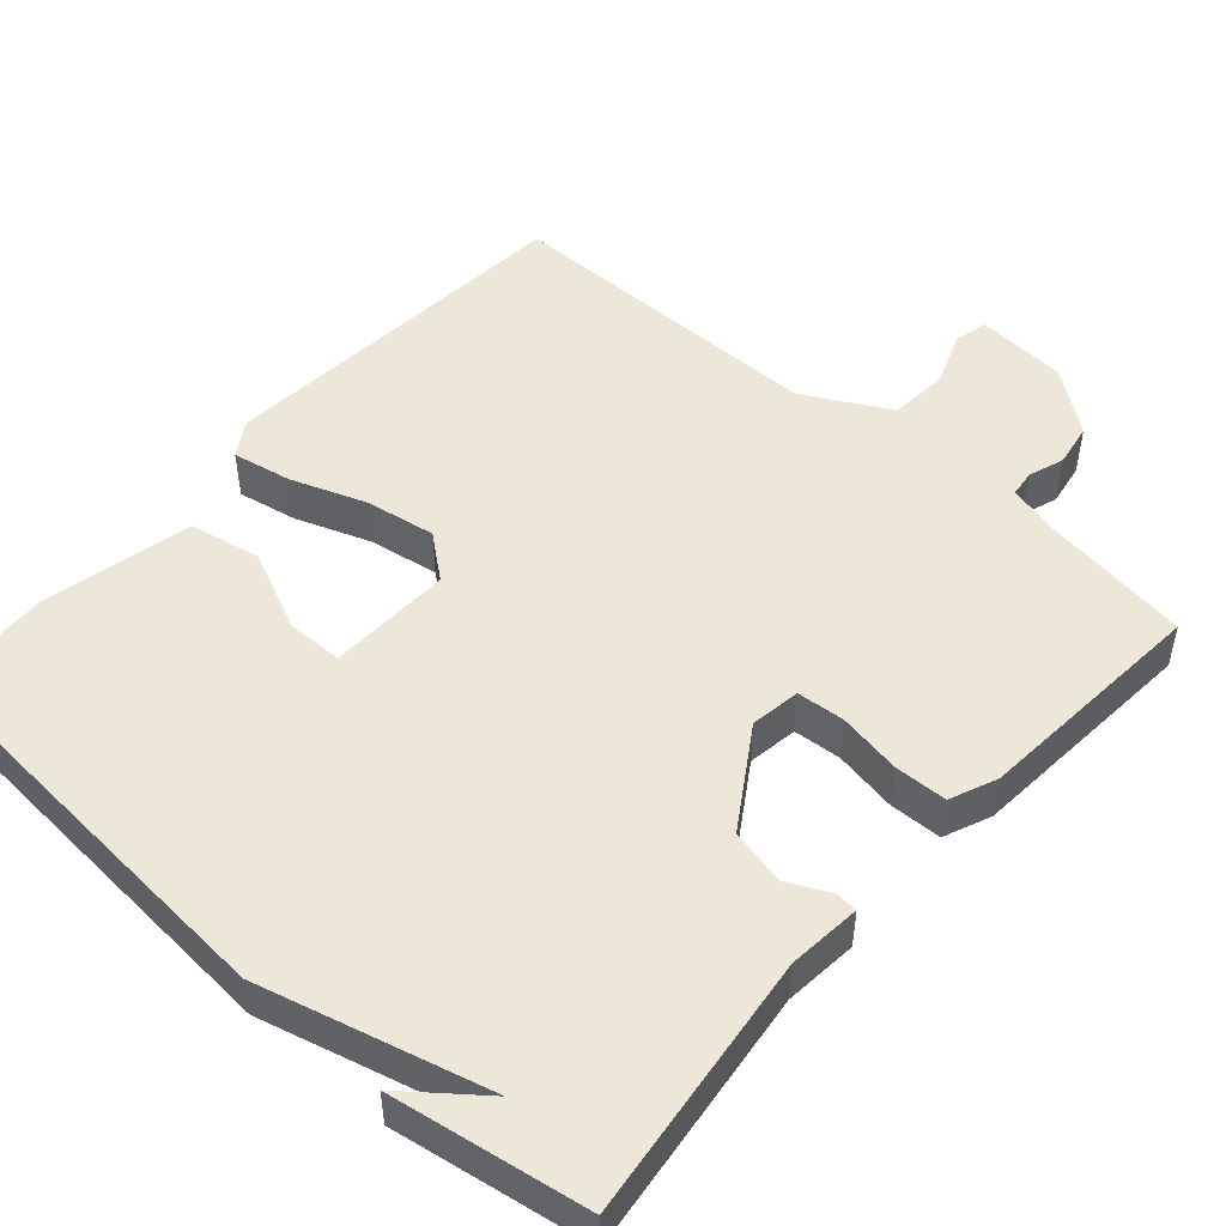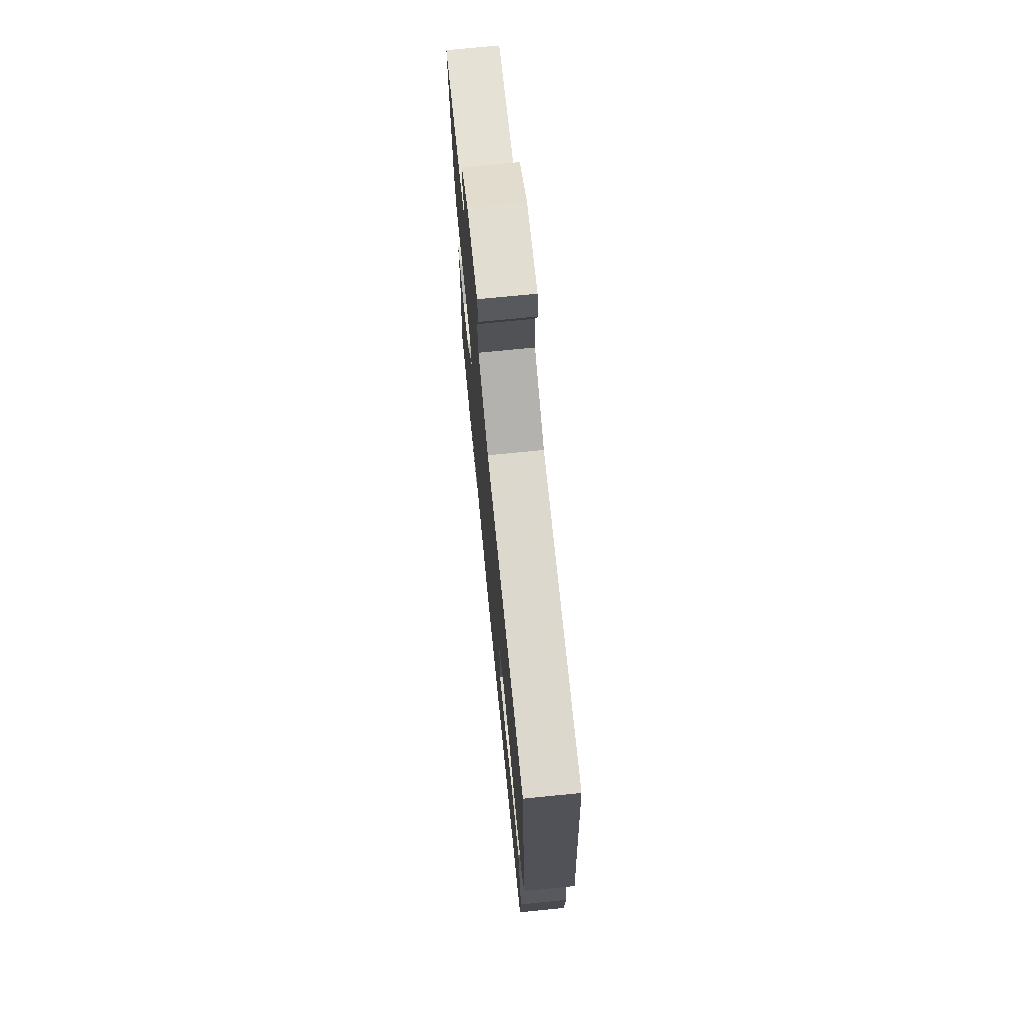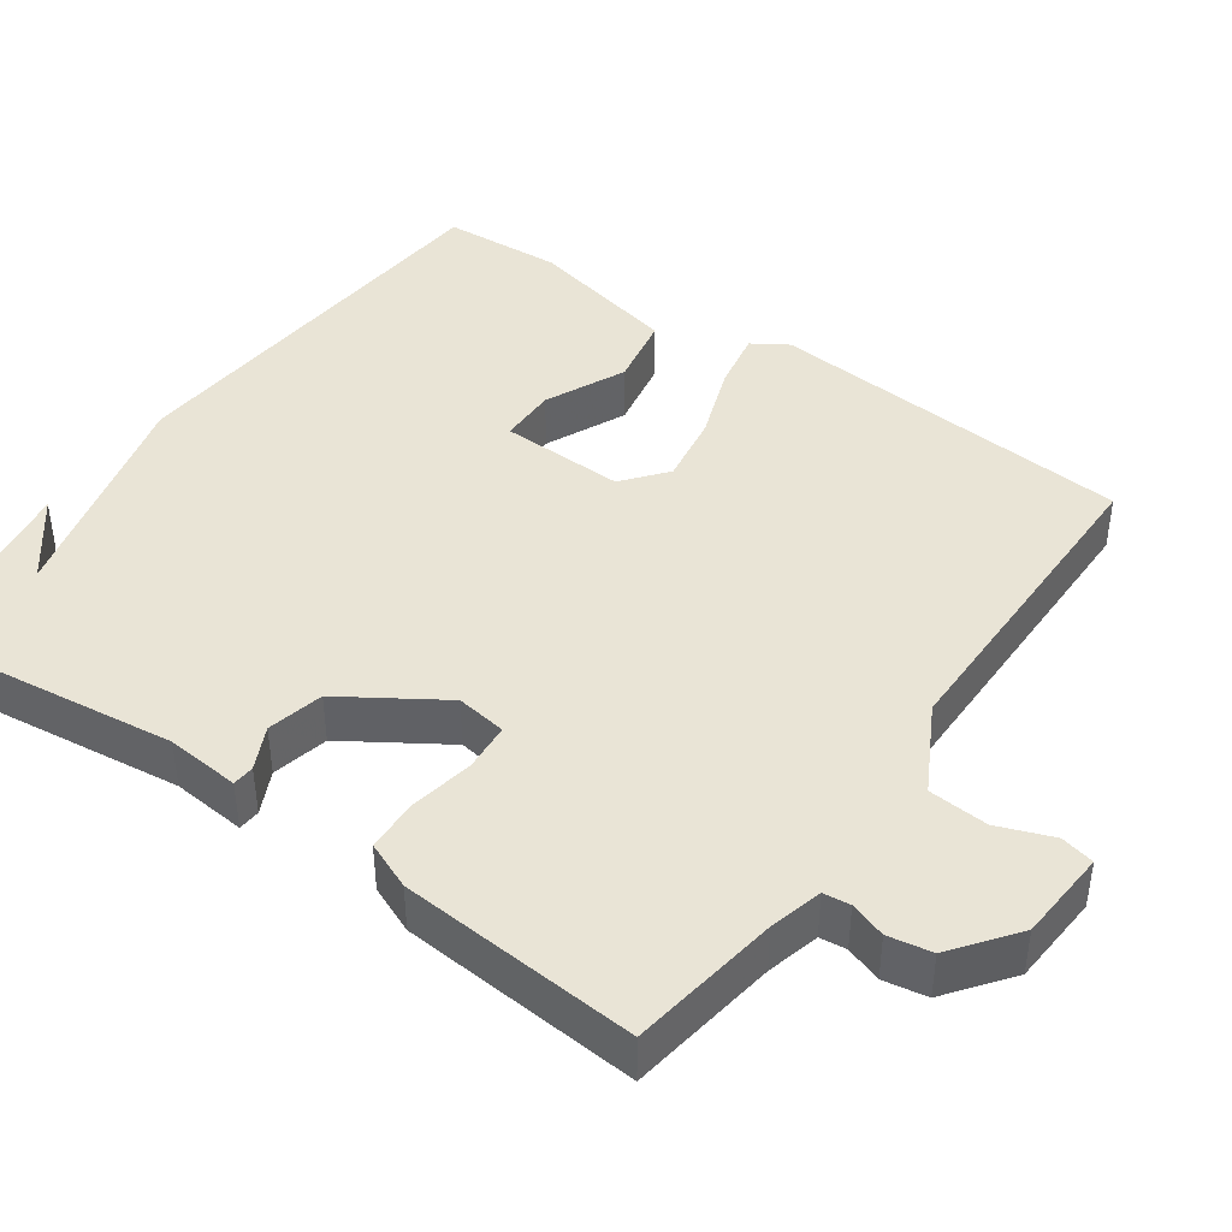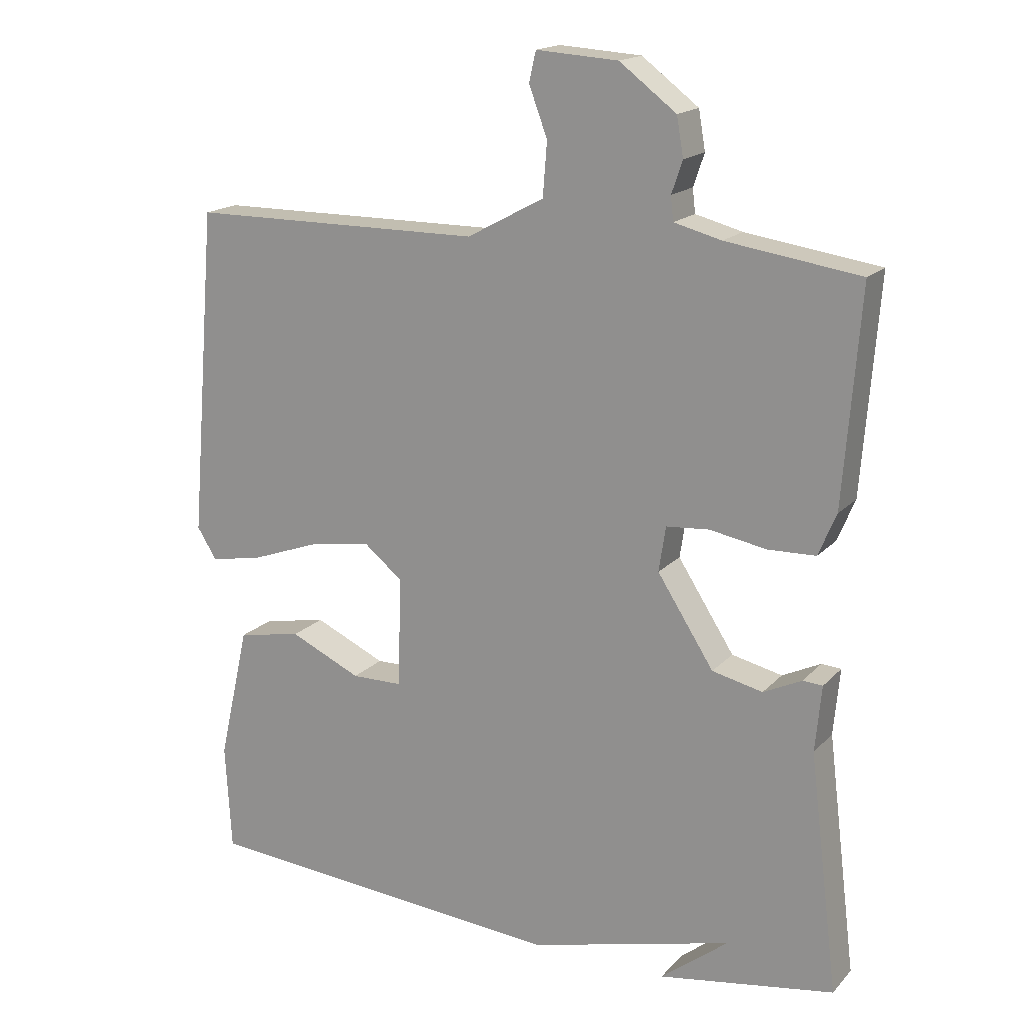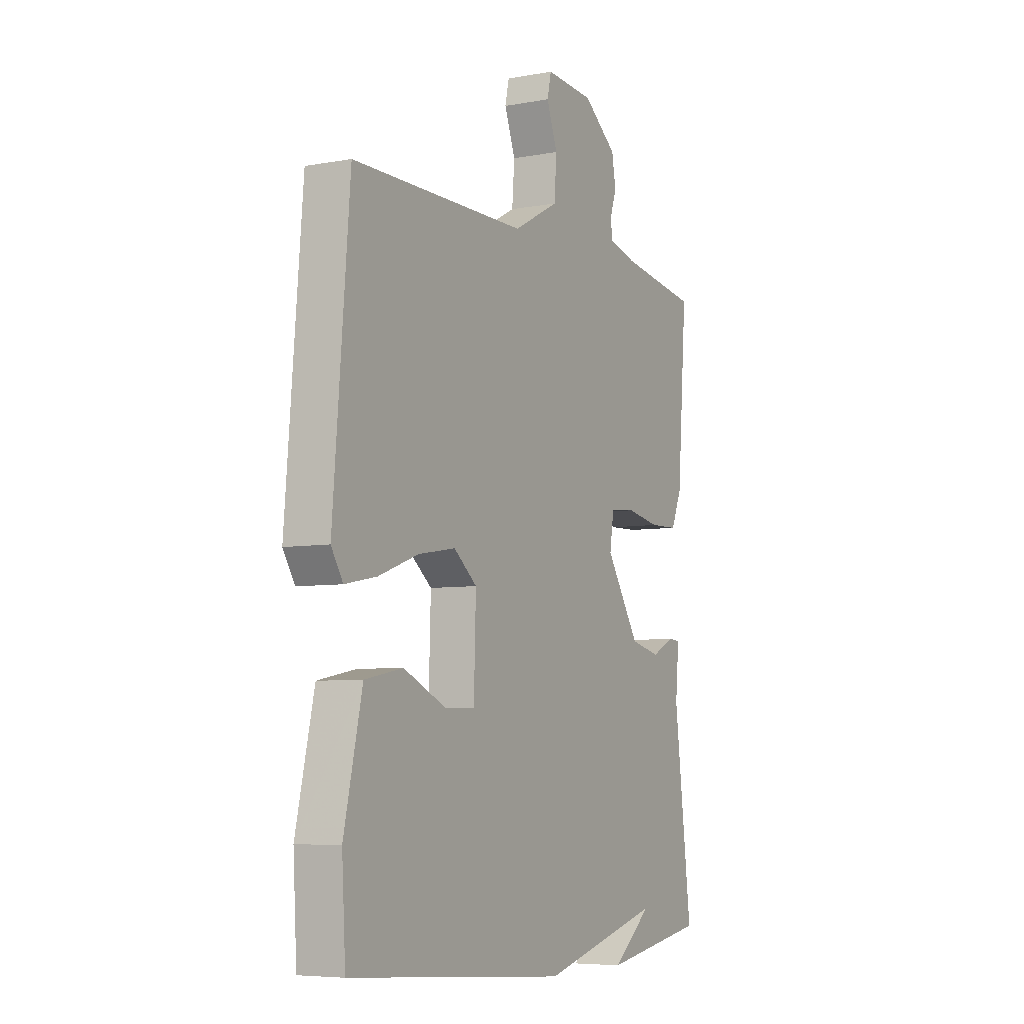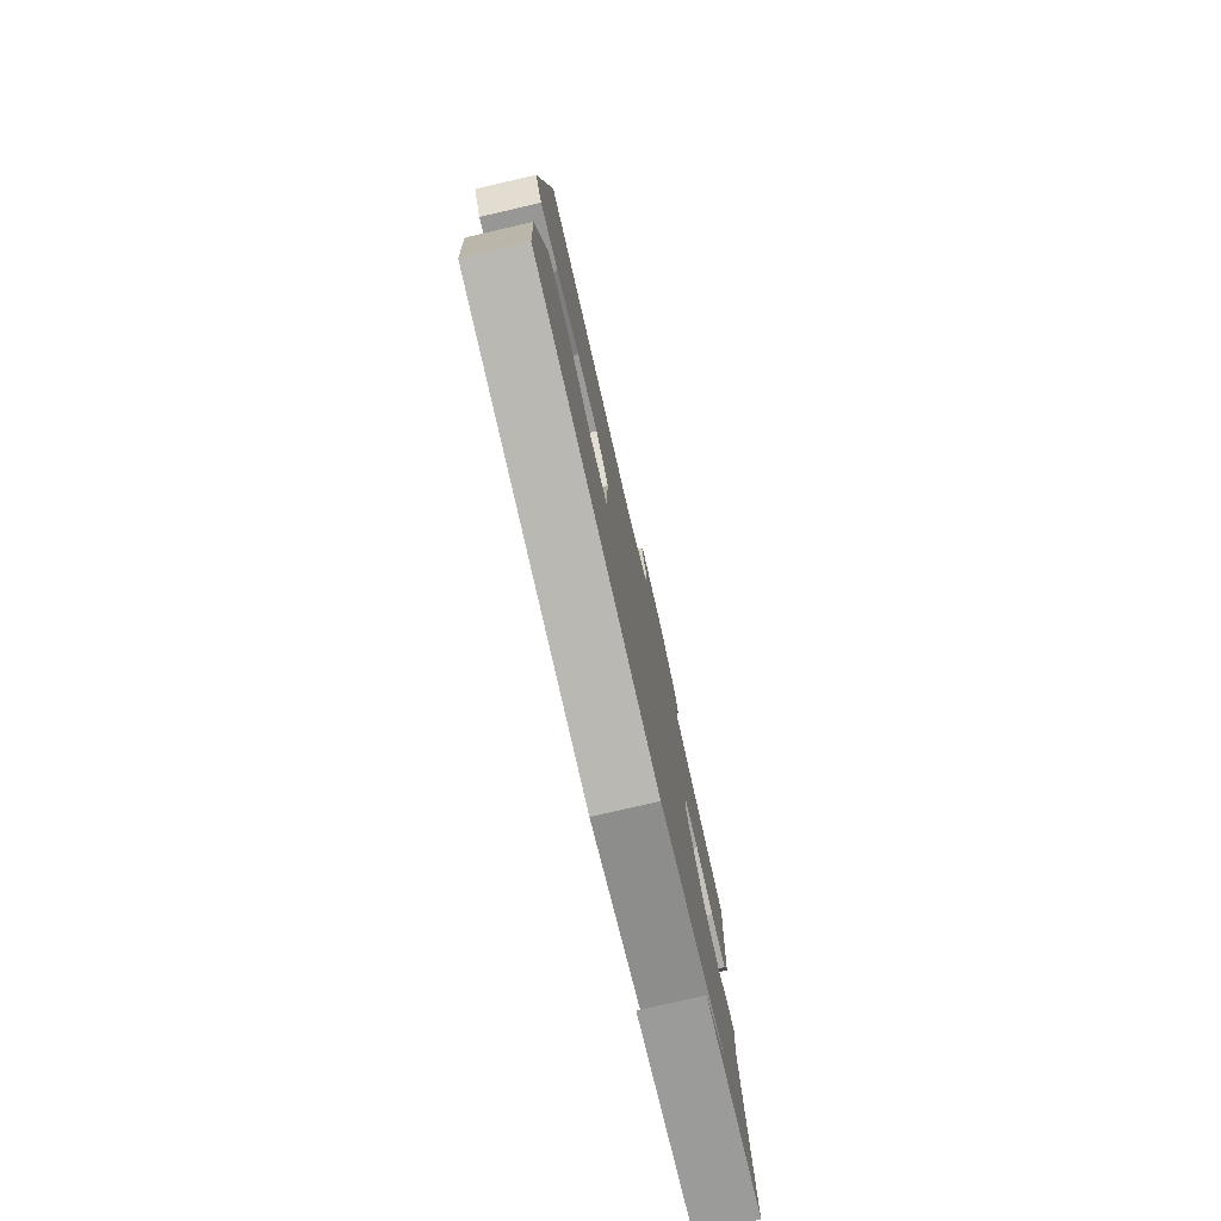
<metadata>
{"format":"obj","ext":"obj","renderer":"f3d","projection":"perspective","resolution":1024,"background":"white","views":[{"elev":49.6,"azim":-138.5,"up":"+Y"},{"elev":72.4,"azim":84.3,"up":"+Z"},{"elev":42.5,"azim":-54.8,"up":"+Y"},{"elev":17.3,"azim":-151.9,"up":"+Z"},{"elev":-6.3,"azim":118.6,"up":"+Z"},{"elev":-78.4,"azim":103.0,"up":"+Z"}]}
</metadata>
<code>
v 0.5 0.07 0.5
v 0.54 0.07 0.016
v 0.511 0.07 -0.03
v 0.433 0.07 -0.015
v 0.334 0.07 0.021
v 0.242 0.07 0.036
v 0.185 0.07 -0.01
v 0.19 0.07 -0.173
v 0.265 0.07 -0.174
v 0.37 0.07 -0.126
v 0.464 0.07 -0.144
v 0.509 0.07 -0.343
v 0.5 0.07 -0.5
v -0.042 0.07 -0.542
v -0.341 0.07 -0.464
v -0.242 0.07 -0.542
v -0.5 0.07 -0.5
v -0.457 0.07 -0.15
v -0.466 0.07 -0.053
v -0.437 0.07 -0.051
v -0.381 0.07 -0.078
v -0.307 0.07 -0.061
v -0.224 0.07 0.068
v -0.234 0.07 0.134
v -0.297 0.07 0.139
v -0.38 0.07 0.124
v -0.45 0.07 0.126
v -0.476 0.07 0.188
v -0.5 0.07 0.5
v -0.304 0.07 0.529
v -0.235 0.07 0.547
v -0.231 0.07 0.582
v -0.247 0.07 0.629
v -0.237 0.07 0.686
v -0.154 0.07 0.749
v -0.034 0.07 0.757
v -0.024 0.07 0.713
v -0.051 0.07 0.641
v -0.045 0.07 0.563
v 0.068 0.07 0.502
v 0.5 0 0.5
v 0.54 0 0.016
v 0.511 0 -0.03
v 0.433 0 -0.015
v 0.334 0 0.021
v 0.242 0 0.036
v 0.185 0 -0.01
v 0.19 0 -0.173
v 0.265 0 -0.174
v 0.37 0 -0.126
v 0.464 0 -0.144
v 0.509 0 -0.343
v 0.5 0 -0.5
v -0.042 0 -0.542
v -0.341 0 -0.464
v -0.242 0 -0.542
v -0.5 0 -0.5
v -0.457 0 -0.15
v -0.466 0 -0.053
v -0.437 0 -0.051
v -0.381 0 -0.078
v -0.307 0 -0.061
v -0.224 0 0.068
v -0.234 0 0.134
v -0.297 0 0.139
v -0.38 0 0.124
v -0.45 0 0.126
v -0.476 0 0.188
v -0.5 0 0.5
v -0.304 0 0.529
v -0.235 0 0.547
v -0.231 0 0.582
v -0.247 0 0.629
v -0.237 0 0.686
v -0.154 0 0.749
v -0.034 0 0.757
v -0.024 0 0.713
v -0.051 0 0.641
v -0.045 0 0.563
v 0.068 0 0.502
f 36 37 38
f 35 36 38
f 34 35 38
f 33 34 38
f 32 33 38
f 31 32 38 39
f 30 31 39 40
f 29 30 40
f 28 29 40
f 27 28 40
f 26 27 40
f 25 26 40
f 18 19 20 21
f 18 21 22
f 17 18 22
f 15 16 17
f 15 17 22 23
f 13 14 15
f 12 13 15
f 11 12 15
f 10 11 15
f 9 10 15
f 8 9 15
f 7 8 15 23
f 3 4 5
f 2 3 5
f 1 2 5
f 40 1 5
f 40 5 6
f 24 25 40
f 23 24 40
f 7 23 40
f 6 7 40
f 78 77 76
f 78 76 75
f 78 75 74
f 78 74 73
f 78 73 72
f 79 78 72 71
f 80 79 71 70
f 80 70 69
f 80 69 68
f 80 68 67
f 80 67 66
f 80 66 65
f 61 60 59 58
f 62 61 58
f 62 58 57
f 57 56 55
f 63 62 57 55
f 55 54 53
f 55 53 52
f 55 52 51
f 55 51 50
f 55 50 49
f 55 49 48
f 63 55 48 47
f 45 44 43
f 45 43 42
f 45 42 41
f 45 41 80
f 46 45 80
f 80 65 64
f 80 64 63
f 80 63 47
f 80 47 46
f 1 41 42 2
f 2 42 43 3
f 3 43 44 4
f 4 44 45 5
f 5 45 46 6
f 6 46 47 7
f 7 47 48 8
f 8 48 49 9
f 9 49 50 10
f 10 50 51 11
f 11 51 52 12
f 12 52 53 13
f 13 53 54 14
f 14 54 55 15
f 15 55 56 16
f 16 56 57 17
f 17 57 58 18
f 18 58 59 19
f 19 59 60 20
f 20 60 61 21
f 21 61 62 22
f 22 62 63 23
f 23 63 64 24
f 24 64 65 25
f 25 65 66 26
f 26 66 67 27
f 27 67 68 28
f 28 68 69 29
f 29 69 70 30
f 30 70 71 31
f 31 71 72 32
f 32 72 73 33
f 33 73 74 34
f 34 74 75 35
f 35 75 76 36
f 36 76 77 37
f 37 77 78 38
f 38 78 79 39
f 39 79 80 40
f 40 80 41 1

</code>
